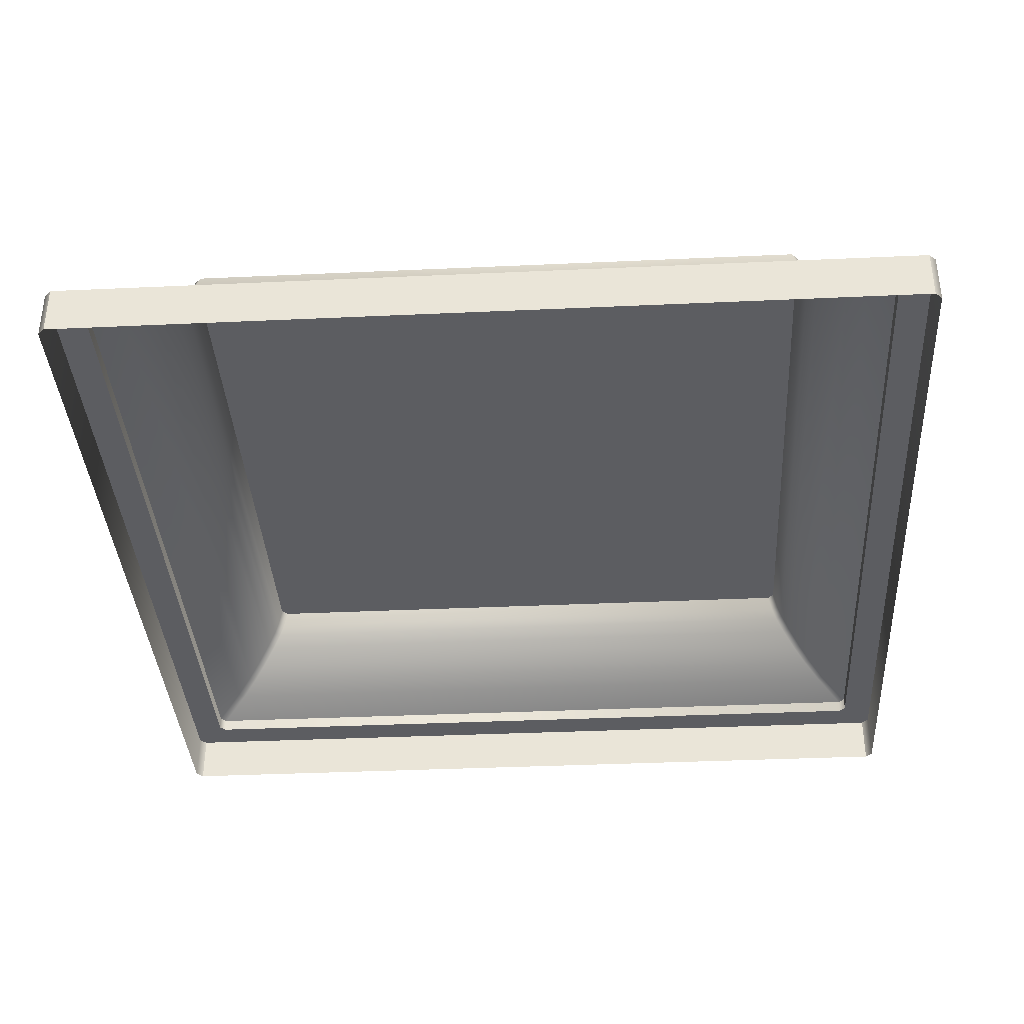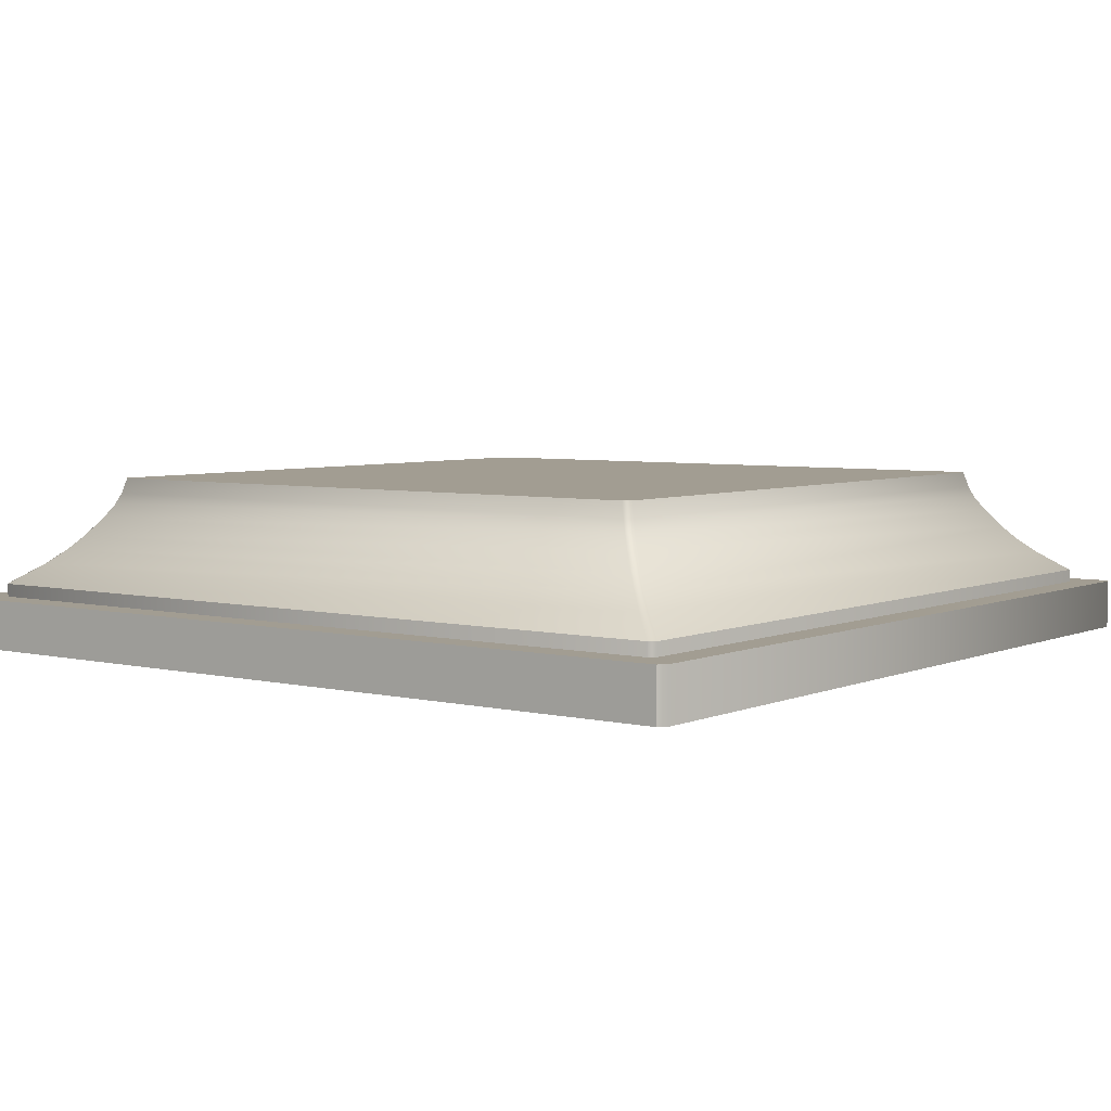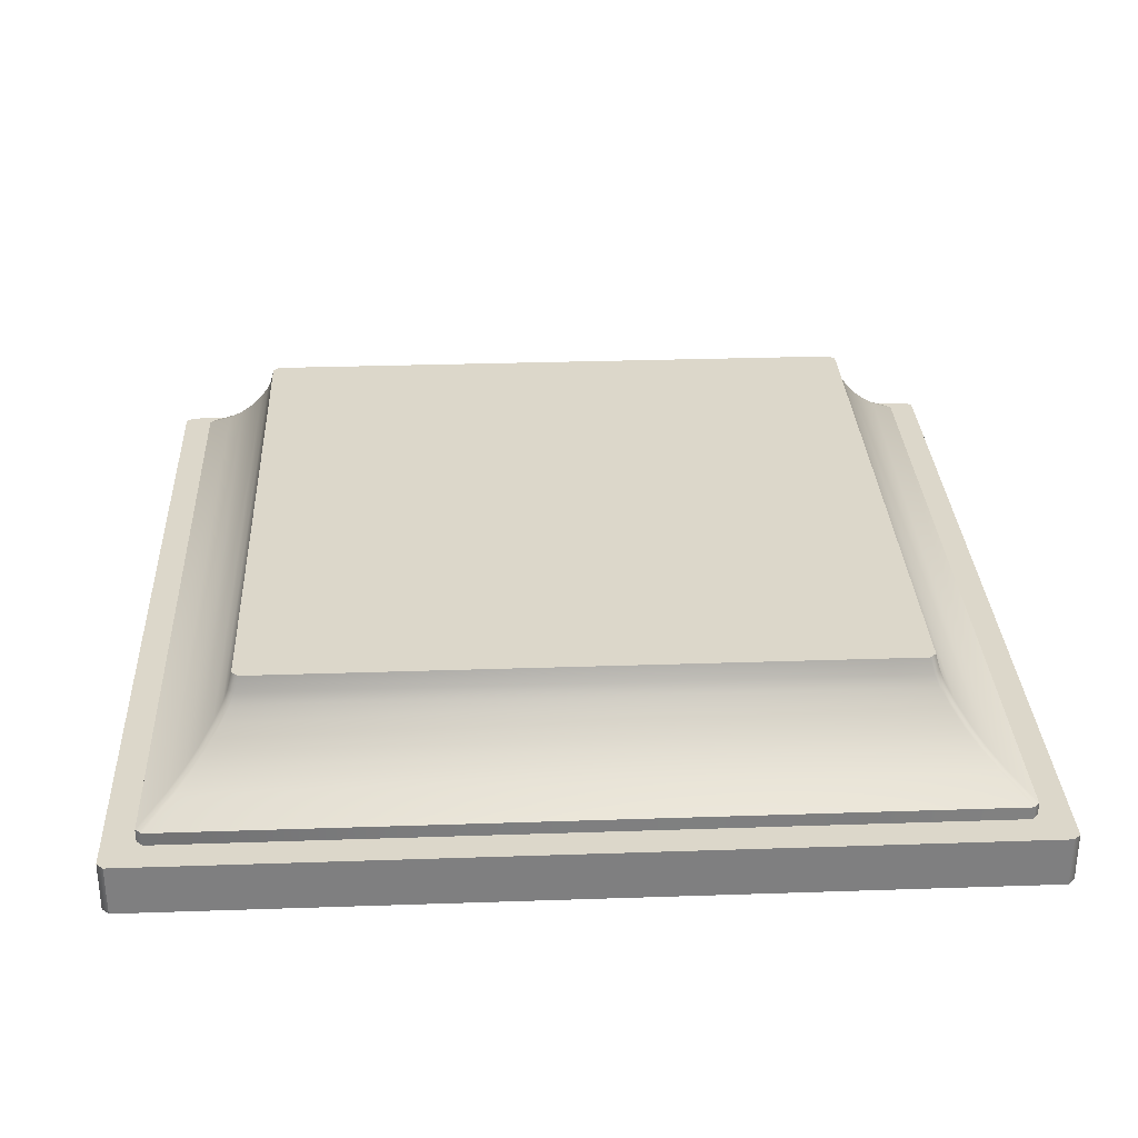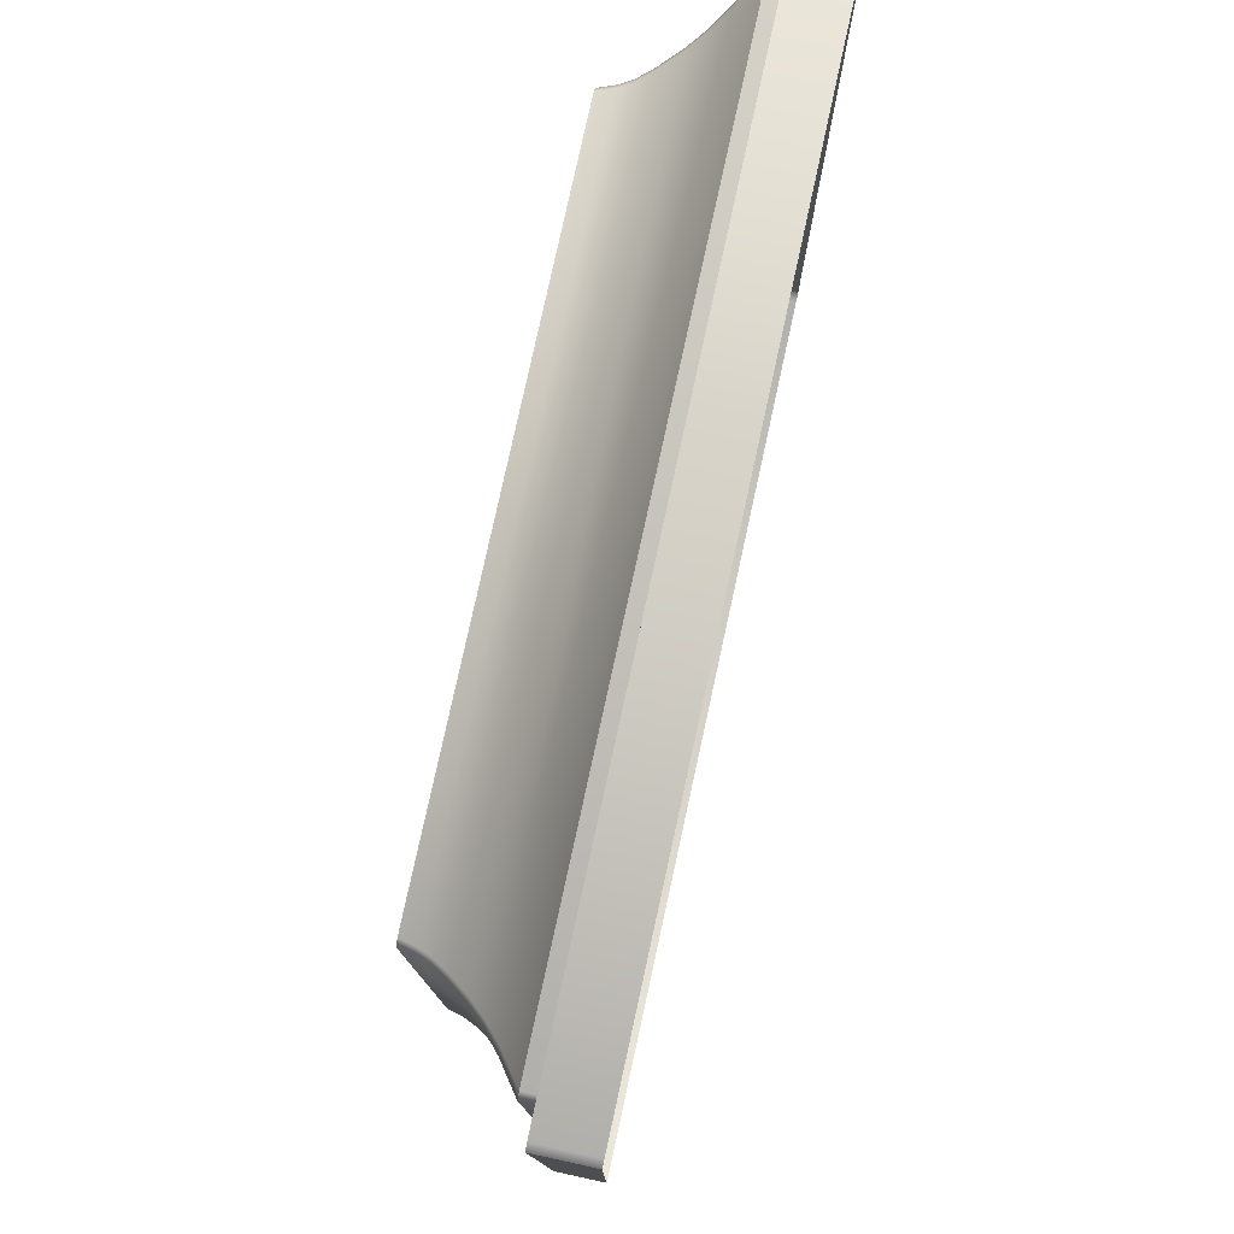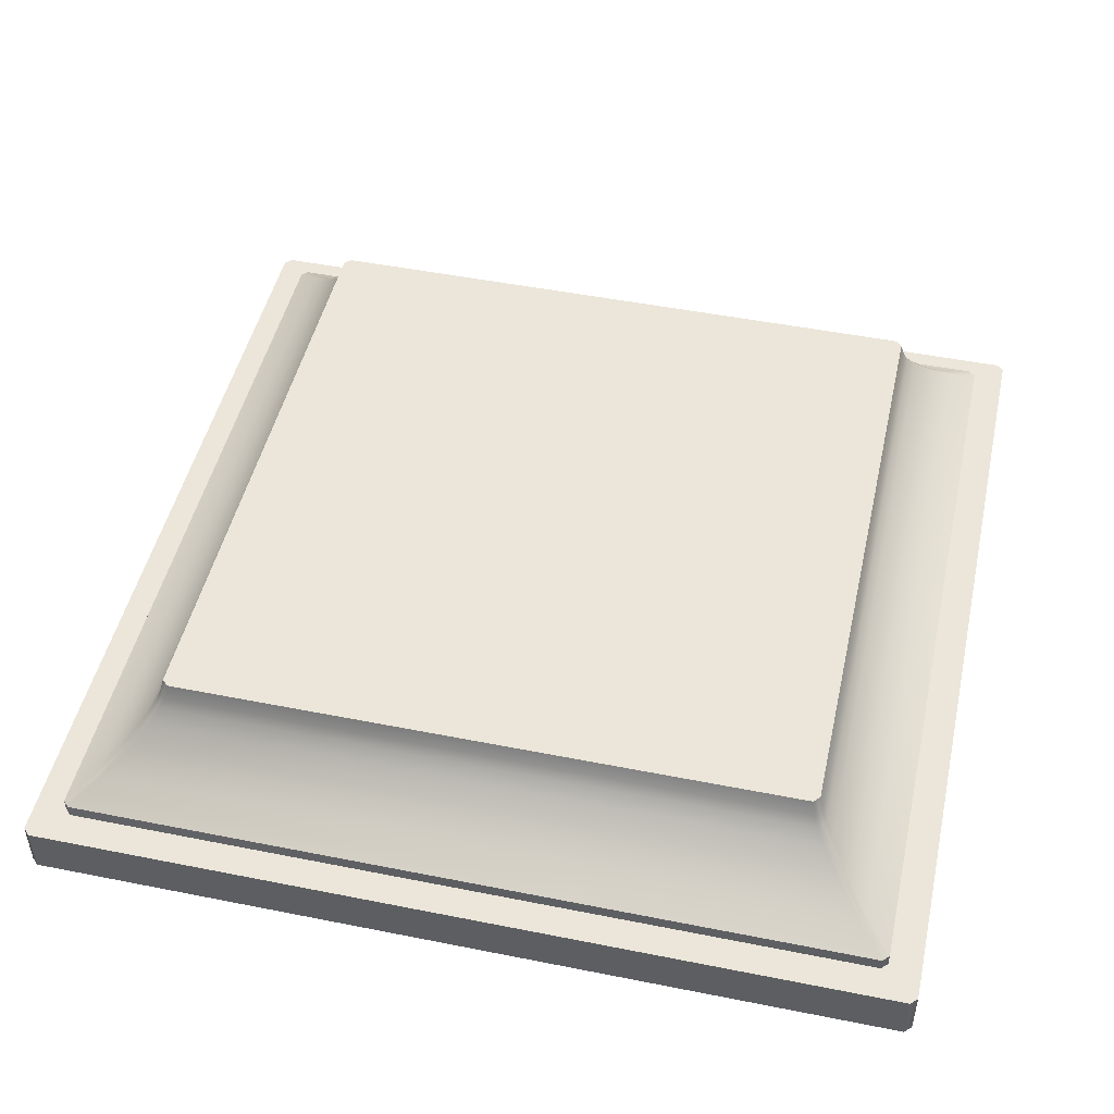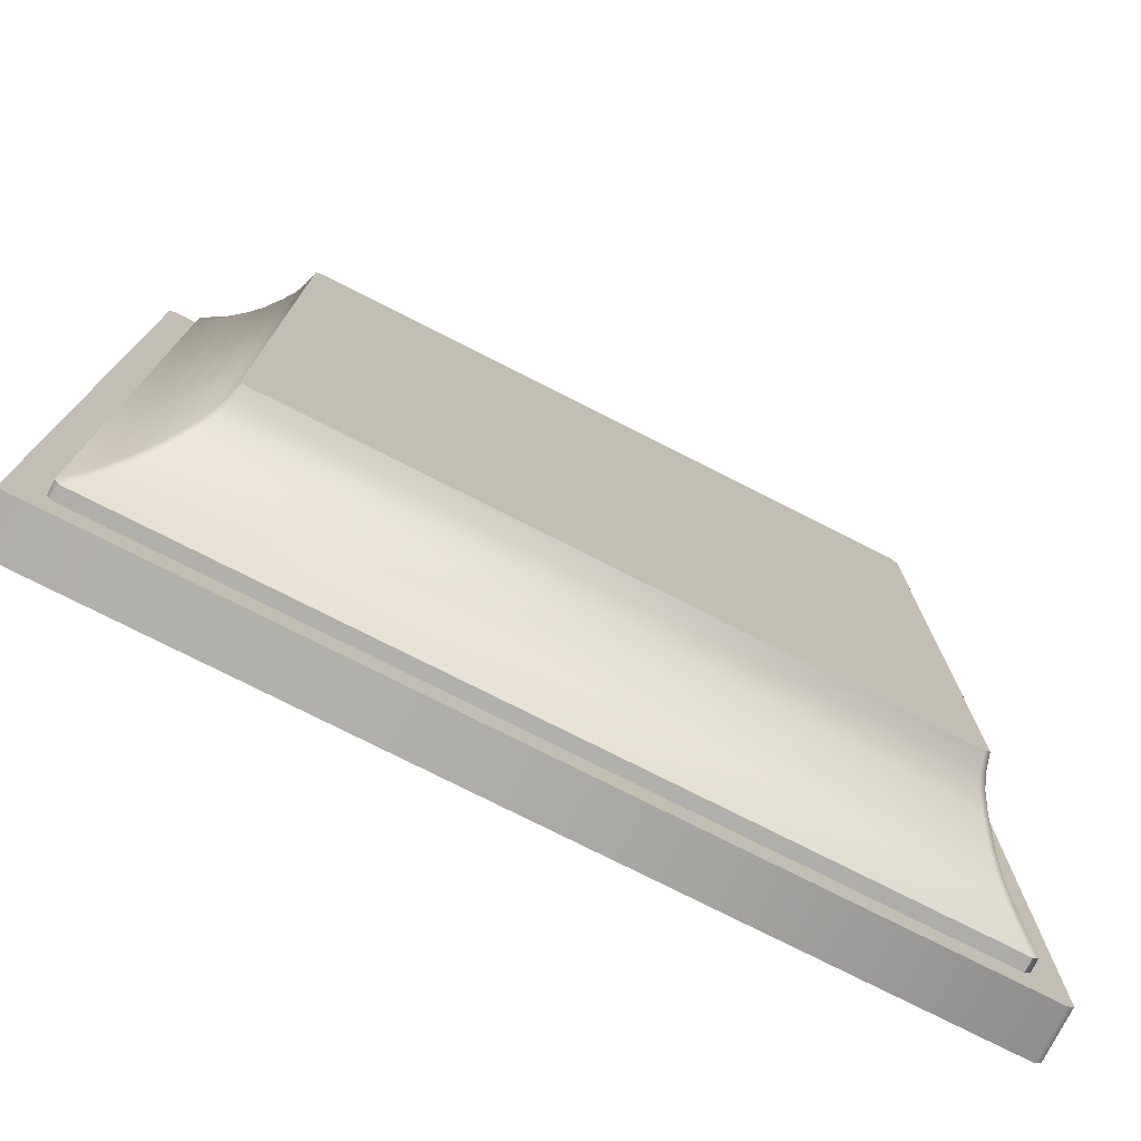
<metadata>
{"format":"obj","ext":"obj","renderer":"f3d","projection":"perspective","resolution":1024,"background":"white","views":[{"elev":-36.8,"azim":93.4,"up":"+Y"},{"elev":4.9,"azim":127.0,"up":"+Y"},{"elev":30.5,"azim":87.2,"up":"+Y"},{"elev":78.7,"azim":-77.7,"up":"+Z"},{"elev":48.1,"azim":102.6,"up":"+Y"},{"elev":-76.4,"azim":153.1,"up":"+Z"}]}
</metadata>
<code>
v -2.031 0.98 -1.991
v -2.031 0.98 1.991
v -2.005 1.077 1.966
v -2.005 1.077 -1.966
v -1.991 0.98 -2.031
v -1.966 1.077 -2.005
v -2.509 0.4002 -2.549
v -2.548 0.4002 -2.509
v -2.38 0.5252 -2.341
v -2.341 0.5252 -2.381
v -2.061 0.9075 -2.022
v -2.022 0.9075 -2.062
v -2.076 0.8207 -2.116
v -2.115 0.8207 -2.076
v -2.241 0.6171 -2.281
v -2.28 0.6171 -2.241
v -2.202 0.7047 -2.163
v -2.162 0.7047 -2.202
v -2.28 0.6171 2.241
v -2.202 0.7047 2.163
v -2.061 0.9075 2.022
v -1.991 0.98 2.031
v -1.966 1.077 2.005
v -2.38 0.5252 2.341
v -2.548 0.4002 2.509
v -2.509 0.4002 2.549
v -2.341 0.5252 2.381
v -2.076 0.8207 2.116
v -2.022 0.9075 2.062
v -2.115 0.8207 2.076
v -2.241 0.6171 2.281
v -2.162 0.7047 2.202
v 2.509 0.4002 2.549
v 2.341 0.5252 2.381
v 2.076 0.8207 2.116
v 2.022 0.9075 2.062
v 2.162 0.7047 2.202
v 2.241 0.6171 2.281
v 1.991 0.98 2.031
v 2.031 0.98 1.991
v 2.005 1.077 1.966
v 1.966 1.077 2.005
v 2.548 0.4002 2.509
v 2.38 0.5252 2.341
v 2.061 0.9075 2.022
v 2.115 0.8207 2.076
v 2.28 0.6171 2.241
v 2.202 0.7047 2.163
v -2.509 0.3172 -2.549
v -2.548 0.3172 -2.509
v -2.548 0.3172 2.509
v -2.509 0.3172 2.549
v 2.509 0.3172 2.549
v 2.548 0.3172 2.509
v -2.704 0.3172 -2.748
v -2.747 0.3172 -2.705
v -2.747 0.3172 2.705
v -2.704 0.3172 2.748
v 2.704 0.3172 2.748
v 2.747 0.3172 2.705
v -2.704 0 -2.748
v -2.747 0 -2.705
v -2.747 0 2.705
v -2.704 0 2.748
v 2.704 0 2.748
v 2.747 0 2.705
v 2.031 0.98 -1.991
v 2.005 1.077 -1.966
v 2.28 0.6171 -2.241
v 2.202 0.7047 -2.163
v 2.061 0.9075 -2.022
v 1.991 0.98 -2.031
v 1.966 1.077 -2.005
v 2.38 0.5252 -2.341
v 2.548 0.4002 -2.509
v 2.509 0.4002 -2.549
v 2.341 0.5252 -2.381
v 2.076 0.8207 -2.116
v 2.022 0.9075 -2.062
v 2.115 0.8207 -2.076
v 2.241 0.6171 -2.281
v 2.162 0.7047 -2.202
v 2.548 0.3172 -2.509
v 2.509 0.3172 -2.549
v 2.747 0.3172 -2.705
v 2.704 0.3172 -2.748
v 2.747 0 -2.705
v 2.704 0 -2.748
f 1 2 3
f 1 3 4
f 5 1 4
f 5 4 6
f 7 8 9
f 7 9 10
f 11 12 13
f 11 13 14
f 15 16 17
f 15 17 18
f 10 9 16
f 10 16 15
f 14 13 18
f 14 18 17
f 1 5 12
f 1 12 11
f 16 19 20
f 16 20 17
f 11 21 2
f 11 2 1
f 3 2 22
f 3 22 23
f 24 25 26
f 24 26 27
f 28 29 21
f 28 21 30
f 20 19 31
f 20 31 32
f 19 24 27
f 19 27 31
f 32 28 30
f 32 30 20
f 29 22 2
f 29 2 21
f 27 26 33
f 27 33 34
f 29 28 35
f 29 35 36
f 37 32 31
f 37 31 38
f 28 32 37
f 28 37 35
f 31 27 34
f 31 34 38
f 22 29 36
f 22 36 39
f 39 40 41
f 39 41 42
f 33 43 44
f 33 44 34
f 45 36 35
f 45 35 46
f 38 47 48
f 38 48 37
f 34 44 47
f 34 47 38
f 46 35 37
f 46 37 48
f 40 39 36
f 40 36 45
f 42 23 22
f 42 22 39
f 8 25 24
f 8 24 9
f 14 30 21
f 14 21 11
f 17 20 30
f 17 30 14
f 9 24 19
f 9 19 16
f 49 50 8
f 49 8 7
f 8 50 51
f 8 51 25
f 52 53 33
f 52 33 26
f 51 52 26
f 51 26 25
f 53 54 43
f 53 43 33
f 55 56 50
f 55 50 49
f 56 57 51
f 56 51 50
f 58 59 53
f 58 53 52
f 57 58 52
f 57 52 51
f 59 60 54
f 59 54 53
f 55 61 62
f 55 62 56
f 56 62 63
f 56 63 57
f 58 64 65
f 58 65 59
f 57 63 64
f 57 64 58
f 59 65 66
f 59 66 60
f 40 67 68
f 40 68 41
f 47 69 70
f 47 70 48
f 45 71 67
f 45 67 40
f 68 67 72
f 68 72 73
f 74 75 76
f 74 76 77
f 78 79 71
f 78 71 80
f 70 69 81
f 70 81 82
f 69 74 77
f 69 77 81
f 82 78 80
f 82 80 70
f 79 72 67
f 79 67 71
f 77 76 7
f 77 7 10
f 79 78 13
f 79 13 12
f 18 82 81
f 18 81 15
f 78 82 18
f 78 18 13
f 81 77 10
f 81 10 15
f 72 79 12
f 72 12 5
f 6 73 72
f 6 72 5
f 43 75 74
f 43 74 44
f 46 80 71
f 46 71 45
f 48 70 80
f 48 80 46
f 44 74 69
f 44 69 47
f 43 54 83
f 43 83 75
f 84 49 7
f 84 7 76
f 83 84 76
f 83 76 75
f 60 85 83
f 60 83 54
f 86 55 49
f 86 49 84
f 85 86 84
f 85 84 83
f 60 66 87
f 60 87 85
f 86 88 61
f 86 61 55
f 85 87 88
f 85 88 86
f 41 68 73
f 41 73 42
f 73 6 4
f 73 4 42
f 4 3 23
f 4 23 42

</code>
